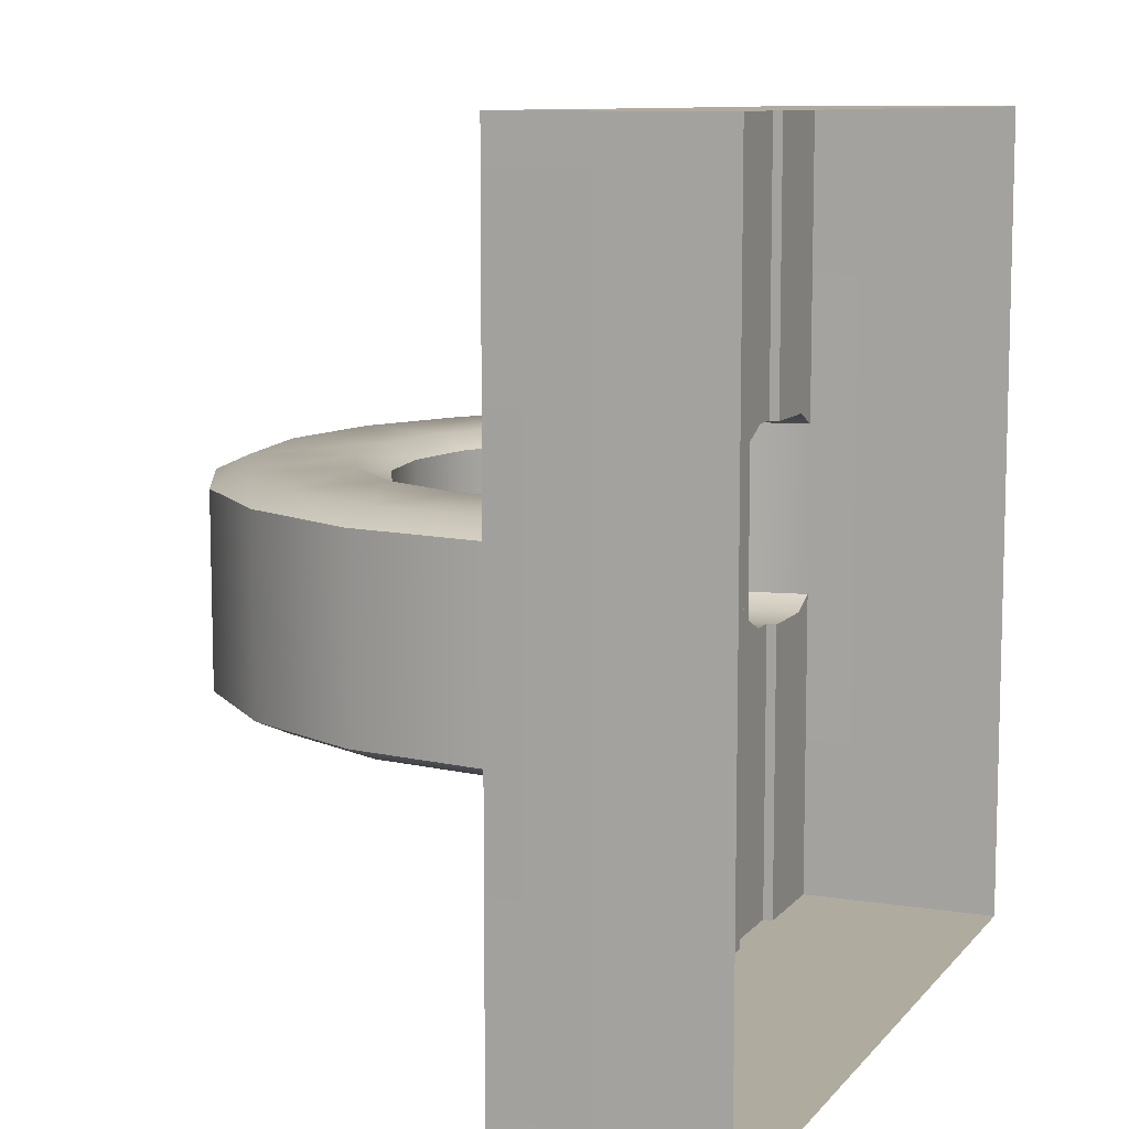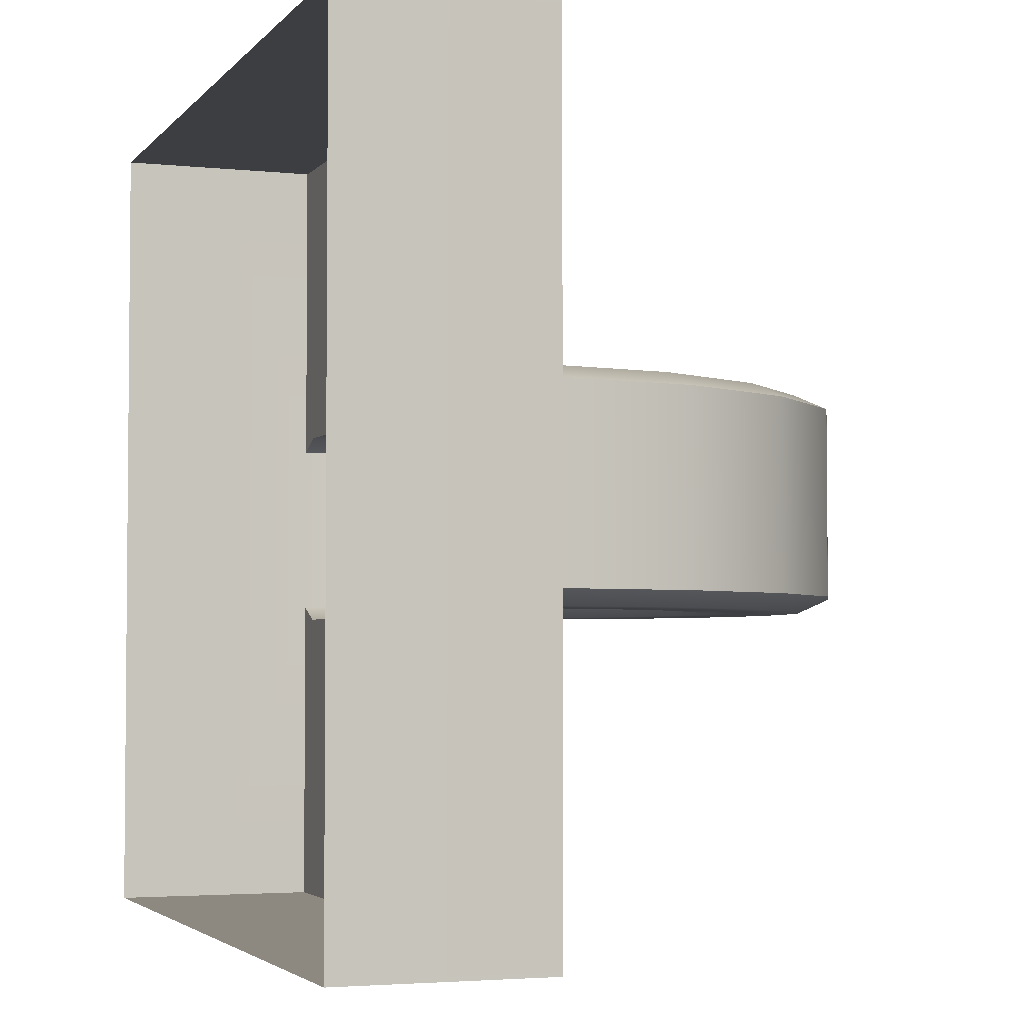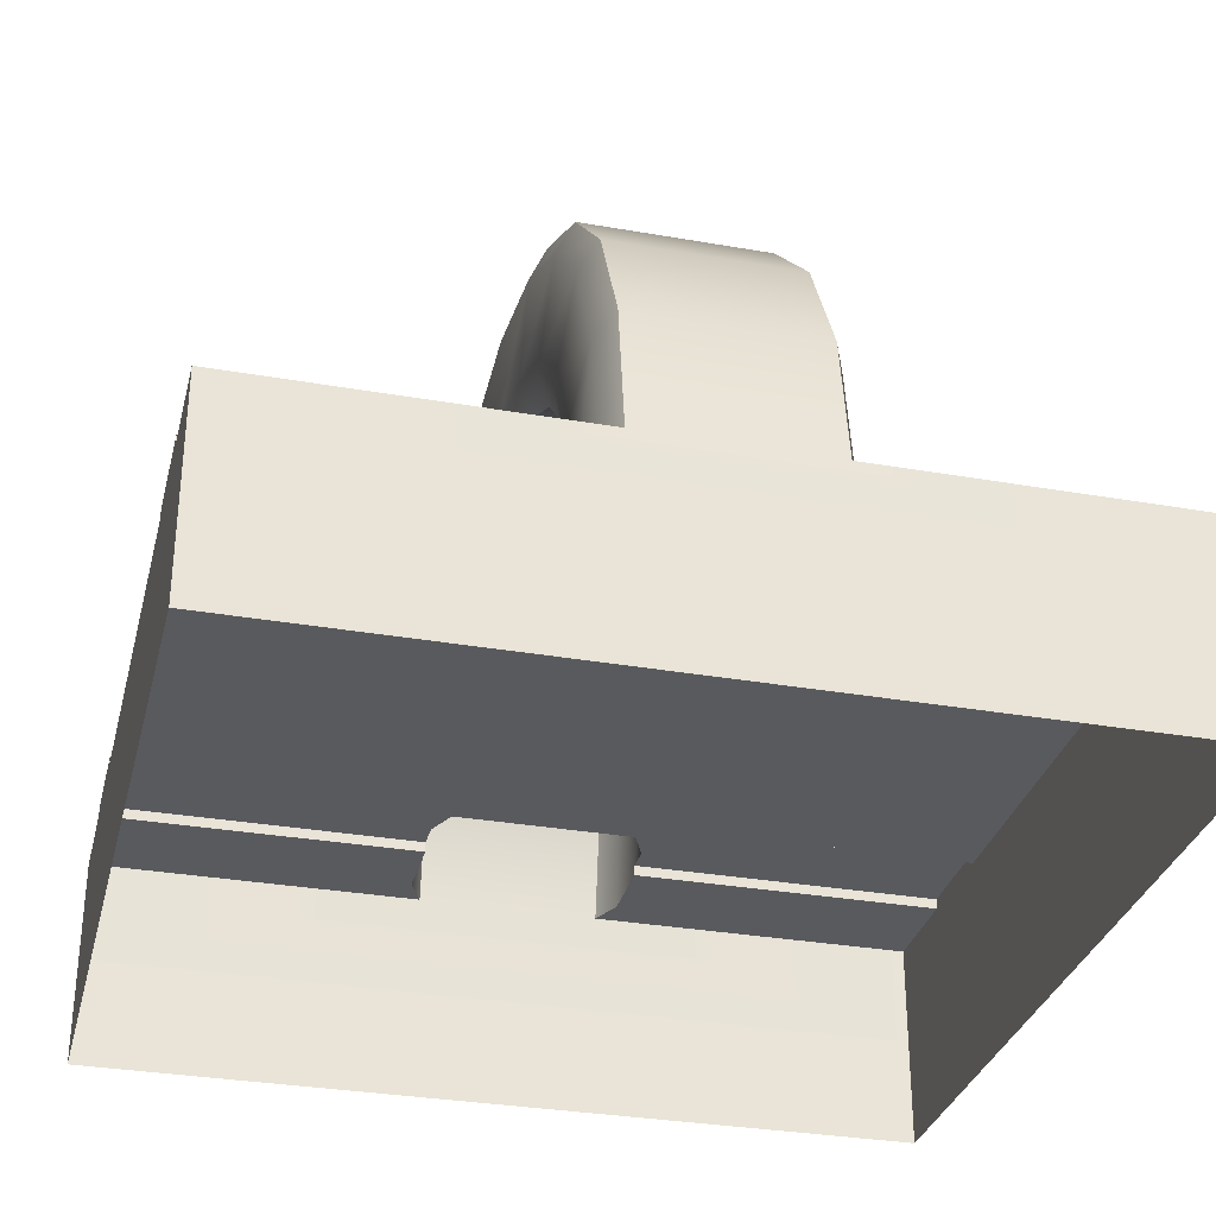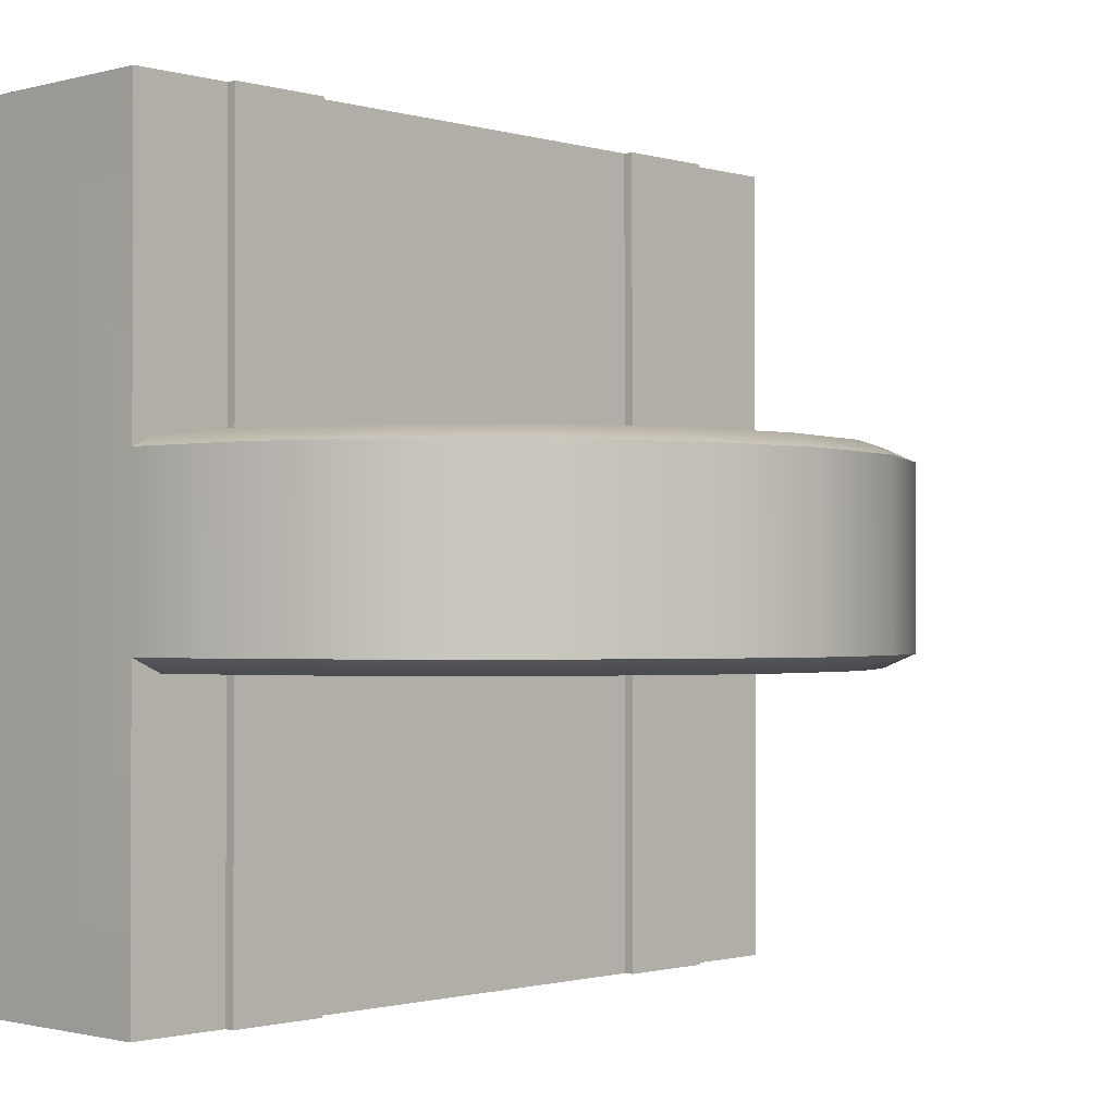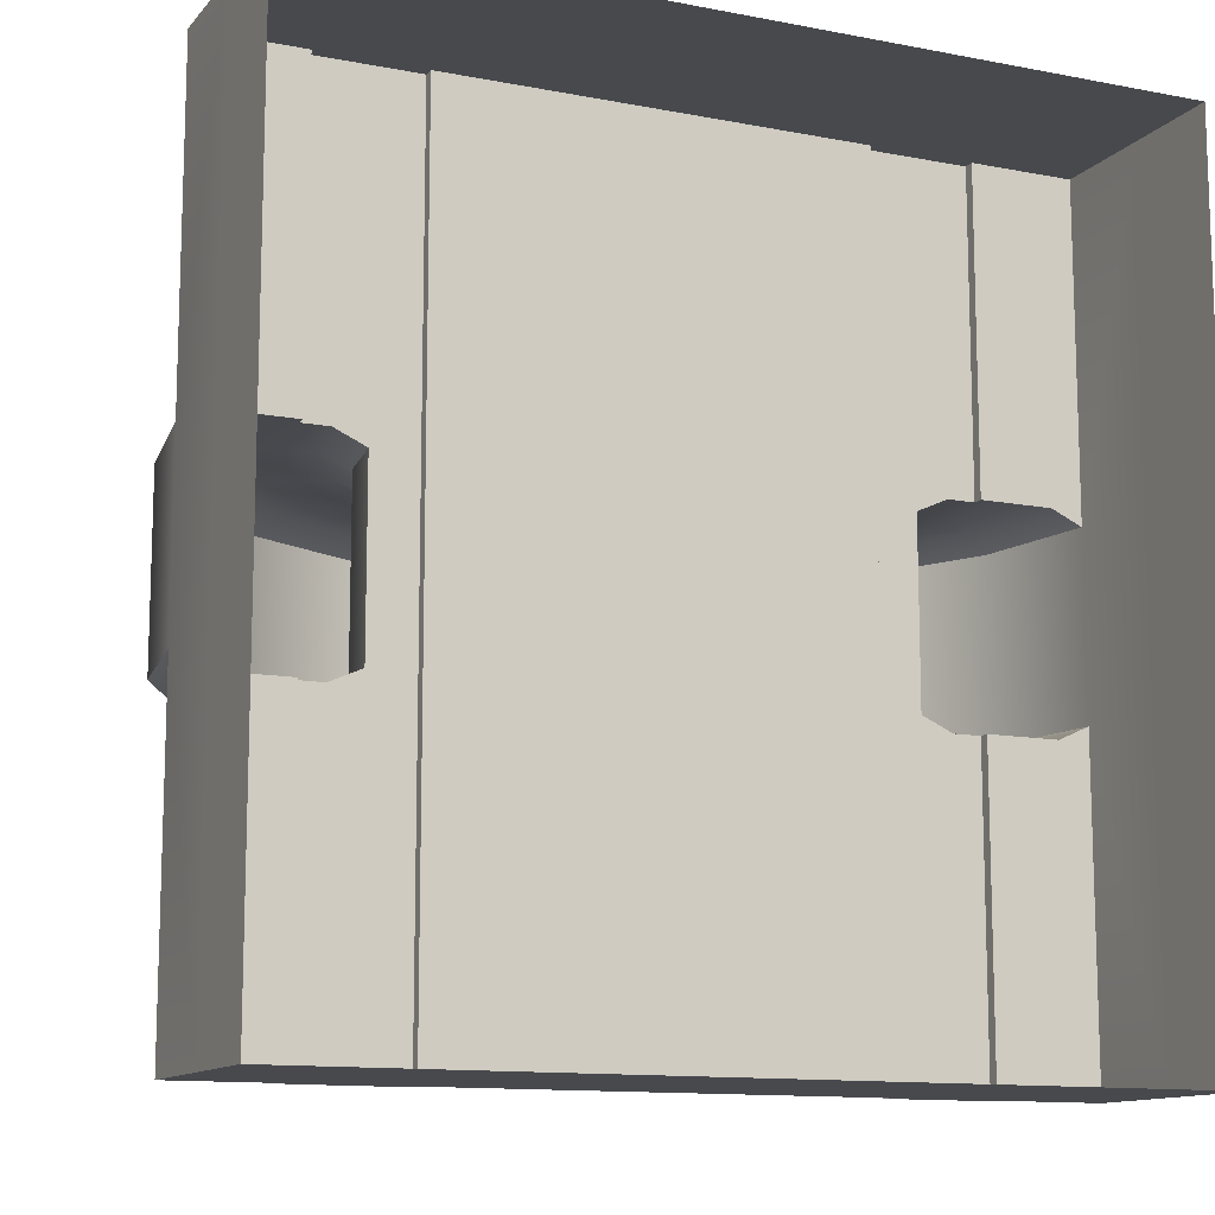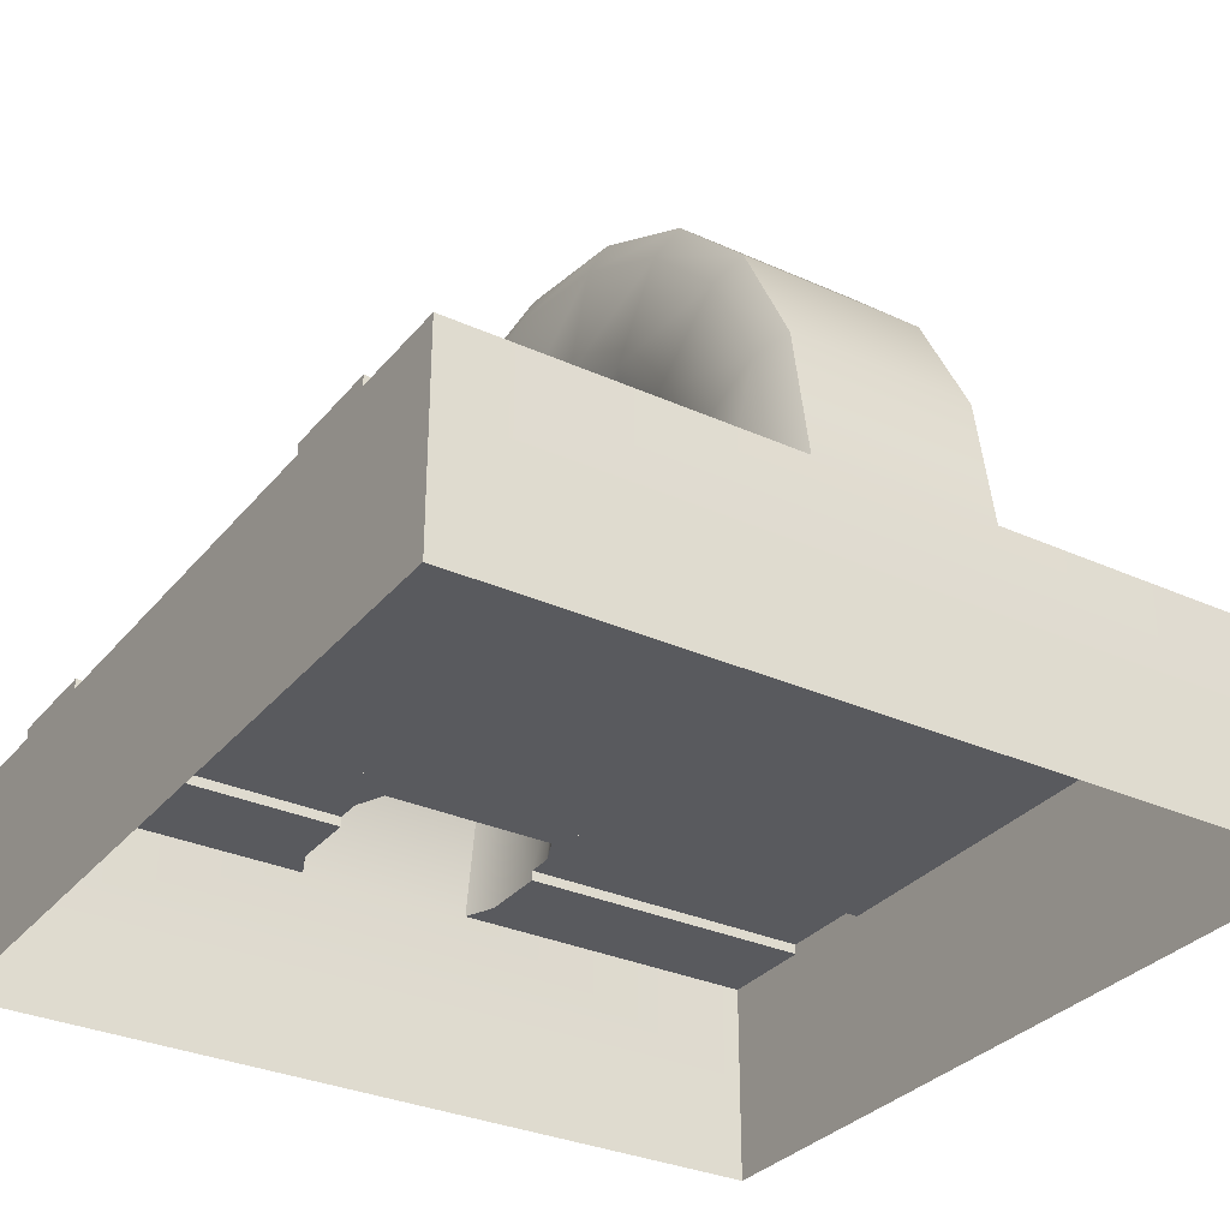
<metadata>
{"format":"obj","ext":"obj","renderer":"f3d","projection":"perspective","resolution":1024,"background":"white","views":[{"elev":9.6,"azim":112.5,"up":"+Y"},{"elev":-3.4,"azim":-109.8,"up":"+Y"},{"elev":-31.8,"azim":-103.9,"up":"+Z"},{"elev":-1.2,"azim":-46.4,"up":"+Y"},{"elev":-12.2,"azim":155.5,"up":"+Y"},{"elev":-31.6,"azim":57.5,"up":"+Z"}]}
</metadata>
<code>
o track-tire_Cube.629
v 4 -4 -1
v 4 -4 1
v 3 -4 1
v 3 -4 1.1
v 2 -4 1.1
v 2 -4 1
v 4 -4 0
v 2 -4 0
v 3 -4 0
v 3 -1 1.1
v 3 -1 1
v 3.698 -1 1
v 4 -0.8639 1
v 2.33 -0.8641 1.757
v 2.617 -1 1.85
v 3.517 -1 2.143
v 3.804 -0.8639 2.236
v 1.982 -0.8641 2.44
v 2.226 -1 2.618
v 2.991 -1 3.173
v 3.236 -0.8639 3.351
v 1.44 -0.8641 2.982
v 1.618 -1 3.226
v 2.173 -1 3.991
v 2.351 -0.8639 4.236
v 0.757 -0.8641 3.33
v 0.8504 -1 3.617
v 1.143 -1 4.517
v 1.236 -0.8639 4.804
v 2.434 -0.8641 1.1
v 2.736 -1 1.1
v 4 4 -1
v 4 4 1
v 3 4 1
v 3 4 1.1
v 2 4 1.1
v 2 4 1
v 4 4 0
v 2 4 0
v 3 4 0
v 3 1 1.1
v 3 1 1
v 3.698 1 1
v 4 0.8639 1
v 2.33 0.8641 1.757
v 2.617 1 1.85
v 3.517 1 2.143
v 3.804 0.8639 2.236
v 1.982 0.8641 2.44
v 2.226 1 2.618
v 2.991 1 3.173
v 3.236 0.8639 3.351
v 1.44 0.8641 2.982
v 1.618 1 3.226
v 2.173 1 3.991
v 2.351 0.8639 4.236
v 0.757 0.8641 3.33
v 0.8504 1 3.617
v 1.143 1 4.517
v 1.236 0.8639 4.804
v 2.434 0.8641 1.1
v 2.736 1 1.1
v -4 -4 -1
v -4 -4 1
v -3 -4 1
v -3 -4 1.1
v -2 -4 1.1
v -2 -4 1
v -4 -4 0
v -2 -4 0
v -3 -4 0
v -3 -1 1.1
v -3 -1 1
v -3.698 -1 1
v -4 -0.8639 1
v -2.33 -0.8641 1.757
v -2.617 -1 1.85
v -3.517 -1 2.143
v -3.804 -0.8639 2.236
v -1.982 -0.8641 2.44
v -2.226 -1 2.618
v -2.991 -1 3.173
v -3.236 -0.8639 3.351
v -1.44 -0.8641 2.982
v -1.618 -1 3.226
v -2.173 -1 3.991
v -2.351 -0.8639 4.236
v -0.757 -0.8641 3.33
v -0.8504 -1 3.617
v -1.143 -1 4.517
v -1.236 -0.8639 4.804
v 1e-06 -0.8641 3.45
v 1e-06 -1 3.752
v 1e-06 -1 4.698
v 1e-06 -0.8639 5
v -2.434 -0.8641 1.1
v -2.736 -1 1.1
v -4 4 -1
v -4 4 1
v -3 4 1
v -3 4 1.1
v -2 4 1.1
v -2 4 1
v -4 4 0
v -2 4 0
v -3 4 0
v -3 1 1.1
v -3 1 1
v -3.698 1 1
v -4 0.8639 1
v -2.33 0.8641 1.757
v -2.617 1 1.85
v -3.517 1 2.143
v -3.804 0.8639 2.236
v -1.982 0.8641 2.44
v -2.226 1 2.618
v -2.991 1 3.173
v -3.236 0.8639 3.351
v -1.44 0.8641 2.982
v -1.618 1 3.226
v -2.173 1 3.991
v -2.351 0.8639 4.236
v -0.757 0.8641 3.33
v -0.8504 1 3.617
v -1.143 1 4.517
v -1.236 0.8639 4.804
v -1e-06 0.8641 3.45
v -1e-06 1 3.752
v -1e-06 1 4.698
v -1e-06 0.8639 5
v -2.434 0.8641 1.1
v -2.736 1 1.1
v 4 -4 0
v 4 -4 1
v 4 -4 1
v 3 -4 1
v 3 -4 1
v 3 -4 1.1
v 3 -4 1.1
v 2 -4 1
v 2 -4 1
v 2 -4 1.1
v 2 -4 1.1
v 4 -4 -1
v 3 -1 1
v 3 -1 1
v 3 -1 1.1
v 3 -1 1.1
v 4 -0.8639 1
v 4 -0.8639 1
v 3.698 -1 1
v 2.434 -0.8641 1.1
v 2.434 -0.8641 1.1
v 2.33 -0.8641 1.757
v 3.804 -0.8639 2.236
v 3.236 -0.8639 3.351
v 1.982 -0.8641 2.44
v 2.351 -0.8639 4.236
v 1.44 -0.8641 2.982
v 1.236 -0.8639 4.804
v 0.757 -0.8641 3.33
v 1e-06 -0.8639 5
v 1e-06 -0.8641 3.45
v -2 -4 1.1
v -2 -4 1.1
v -2 4 1.1
v -2 4 1.1
v 2.736 -1 1.1
v -2 -4 1
v -2 -4 1
v -2 4 1
v -2 4 1
v 4 4 0
v 4 4 1
v 4 4 1
v 3 4 1
v 3 4 1
v 3 4 1.1
v 3 4 1.1
v 2 4 1
v 2 4 1
v 2 4 1.1
v 2 4 1.1
v 4 4 -1
v 3 1 1
v 3 1 1
v 3 1 1.1
v 3 1 1.1
v 4 0.8639 1
v 4 0.8639 1
v 3.698 1 1
v 2.434 0.8641 1.1
v 2.434 0.8641 1.1
v 2.33 0.8641 1.757
v 3.804 0.8639 2.236
v 3.236 0.8639 3.351
v 1.982 0.8641 2.44
v 2.351 0.8639 4.236
v 1.44 0.8641 2.982
v 1.236 0.8639 4.804
v 0.757 0.8641 3.33
v -1e-06 0.8639 5
v -1e-06 0.8641 3.45
v -2.434 0.8641 1.1
v -2.434 0.8641 1.1
v -2.434 -0.8641 1.1
v -2.434 -0.8641 1.1
v 2.736 1 1.1
v -4 -4 0
v -4 -4 1
v -4 -4 1
v -3 -4 1
v -3 -4 1
v -3 -4 1.1
v -3 -4 1.1
v -4 -4 -1
v -3 -1 1
v -3 -1 1
v -3 -1 1.1
v -3 -1 1.1
v -4 -0.8639 1
v -4 -0.8639 1
v -3.698 -1 1
v -2.33 -0.8641 1.757
v -3.804 -0.8639 2.236
v -3.236 -0.8639 3.351
v -1.982 -0.8641 2.44
v -2.351 -0.8639 4.236
v -1.44 -0.8641 2.982
v -1.236 -0.8639 4.804
v -0.757 -0.8641 3.33
v -2.736 -1 1.1
v -4 4 0
v -4 4 1
v -4 4 1
v -3 4 1
v -3 4 1
v -3 4 1.1
v -3 4 1.1
v -4 4 -1
v -3 1 1
v -3 1 1
v -3 1 1.1
v -3 1 1.1
v -4 0.8639 1
v -4 0.8639 1
v -3.698 1 1
v -2.33 0.8641 1.757
v -3.804 0.8639 2.236
v -3.236 0.8639 3.351
v -1.982 0.8641 2.44
v -2.351 0.8639 4.236
v -1.44 0.8641 2.982
v -1.236 0.8639 4.804
v -0.757 0.8641 3.33
v -2.736 1 1.1
f 204 248 224 206
f 248 251 227 224
f 27 93 163 161
f 147 138 136 145
f 23 27 161 159
f 155 156 20 16
f 156 158 24 20
f 158 160 28 24
f 160 162 94 28
f 31 139 148
f 146 12 16 10
f 135 149 151
f 135 151 11 3
f 1 9 8
f 137 9 133 134
f 184 173 7 144
f 150 155 16 12
f 140 8 9 137
f 10 16 15 168
f 28 94 93 27
f 24 28 27 23
f 19 23 159 157
f 15 19 157 154
f 31 153 143 139
f 20 24 23 19
f 168 15 154 152
f 16 20 19 15
f 1 8 70 216
f 251 253 229 227
f 142 140 137 4
f 253 255 231 229
f 255 127 92 231
f 58 201 203 128
f 187 185 176 178
f 54 199 201 58
f 195 47 51 196
f 196 51 55 198
f 198 55 59 200
f 200 59 129 202
f 62 188 179
f 186 41 47 43
f 175 191 189
f 175 34 42 191
f 177 174 38 40
f 190 43 47 195
f 181 177 40 39
f 41 208 46 47
f 59 58 128 129
f 55 54 58 59
f 50 197 199 54
f 46 194 197 50
f 62 179 183 193
f 51 50 54 55
f 208 192 194 46
f 47 46 50 51
f 32 39 40
f 5 182 180 141
f 36 35 177 181
f 183 143 153 193
f 61 30 14 45
f 89 88 163 93
f 219 217 212 214
f 85 84 88 89
f 225 78 82 226
f 226 82 86 228
f 228 86 90 230
f 230 90 94 162
f 97 220 215
f 218 72 78 74
f 211 223 221
f 211 65 73 223
f 216 70 71
f 213 210 209 71
f 245 234 233
f 222 74 78 225
f 245 75 79 249
f 254 91 95 130
f 252 87 91 254
f 170 213 71 70
f 72 232 77 78
f 90 89 93 94
f 86 85 89 90
f 81 80 84 85
f 77 76 80 81
f 97 215 164 207
f 82 81 85 86
f 250 83 87 252
f 249 79 83 250
f 232 96 76 77
f 78 77 81 82
f 45 14 18 49
f 165 66 213 170
f 49 18 22 53
f 53 22 26 57
f 124 128 203 123
f 243 238 236 241
f 120 124 123 119
f 114 118 117 113
f 118 122 121 117
f 122 126 125 121
f 75 69 64
f 126 202 129 125
f 132 239 244
f 242 109 113 107
f 235 246 247
f 235 247 108 100
f 98 106 105
f 237 106 104 99
f 110 114 113 109
f 13 2 7
f 240 63 69 233
f 233 69 75 245
f 44 48 17 13
f 60 130 95 29
f 56 60 29 25
f 172 105 106 237
f 107 113 112 256
f 125 129 128 124
f 121 125 124 120
f 116 120 119 115
f 112 116 115 111
f 132 205 166 239
f 117 121 120 116
f 52 56 25 21
f 48 52 21 17
f 256 112 111 131
f 113 117 116 112
f 32 98 105 39
f 57 26 92 127
f 167 172 237 101
f 32 40 38
f 140 170 70 8
f 173 44 13 7
f 98 104 106
f 181 39 105 172
f 44 173 33
f 166 205 207 164
f 67 169 171 102
f 103 68 6 37
f 216 71 209
f 1 133 9

</code>
